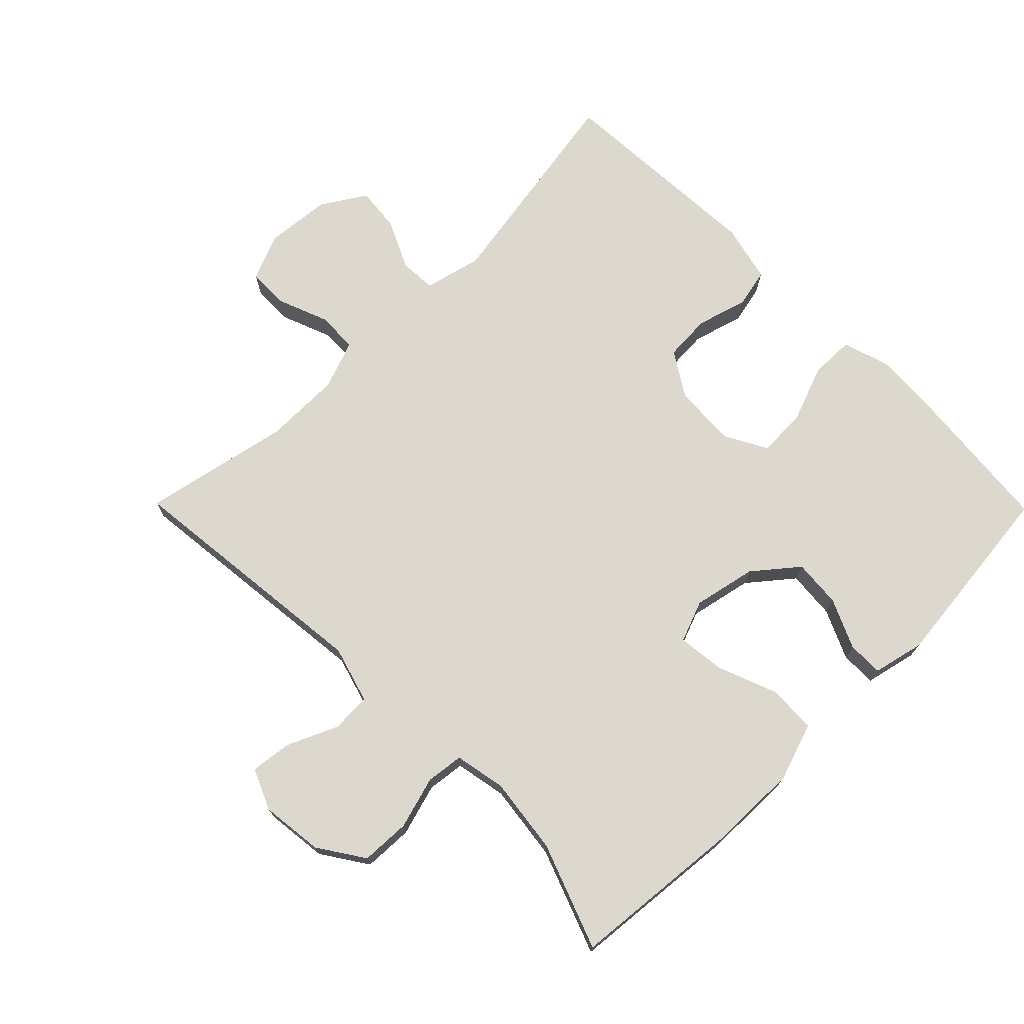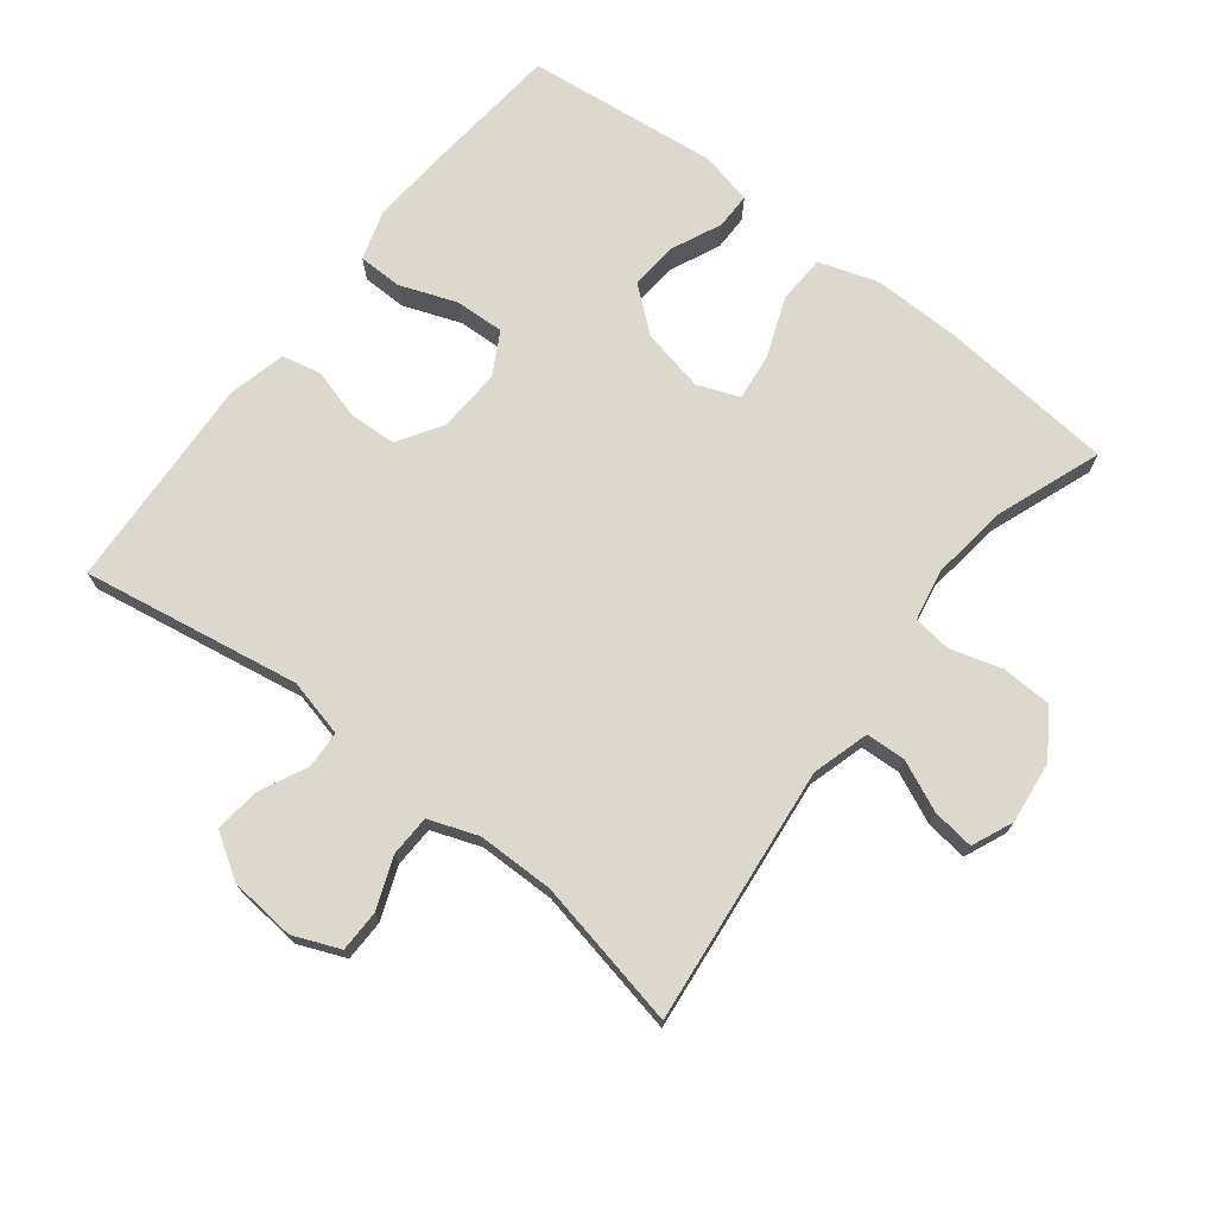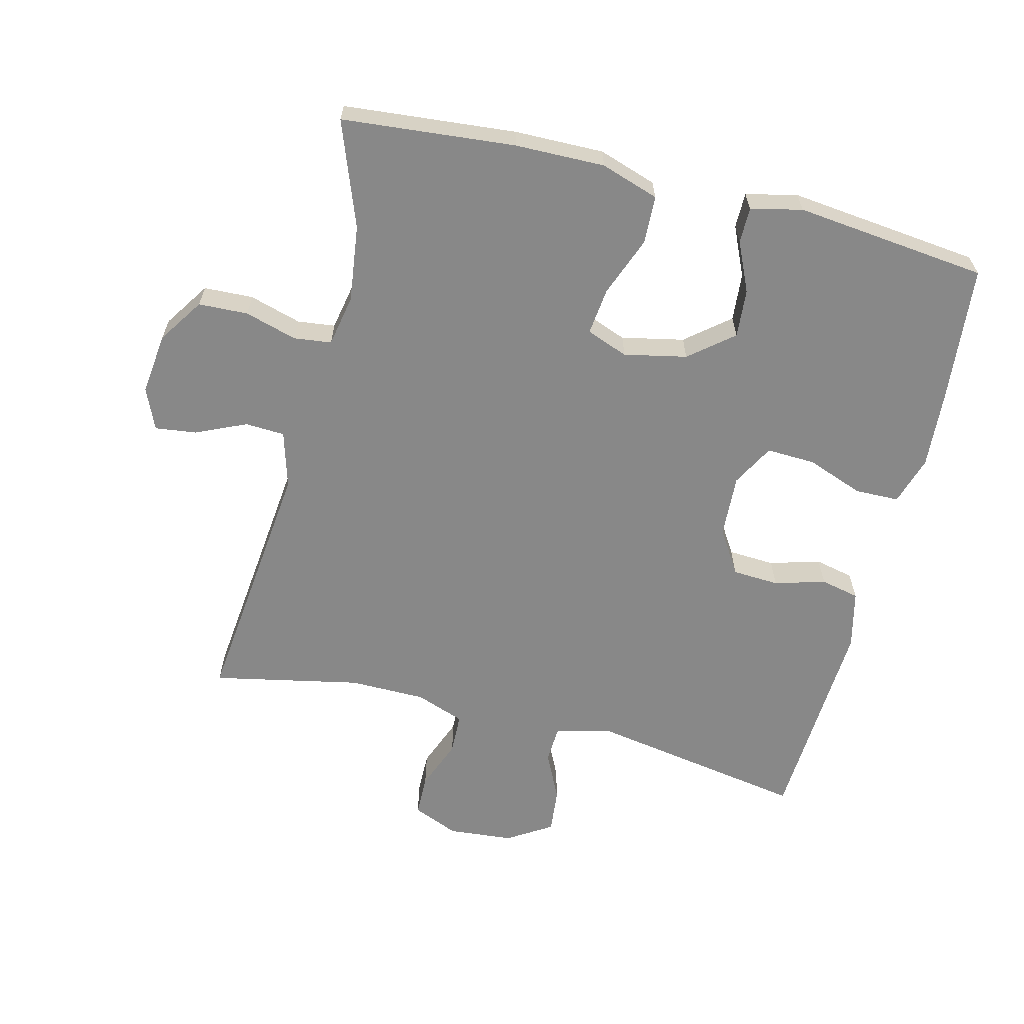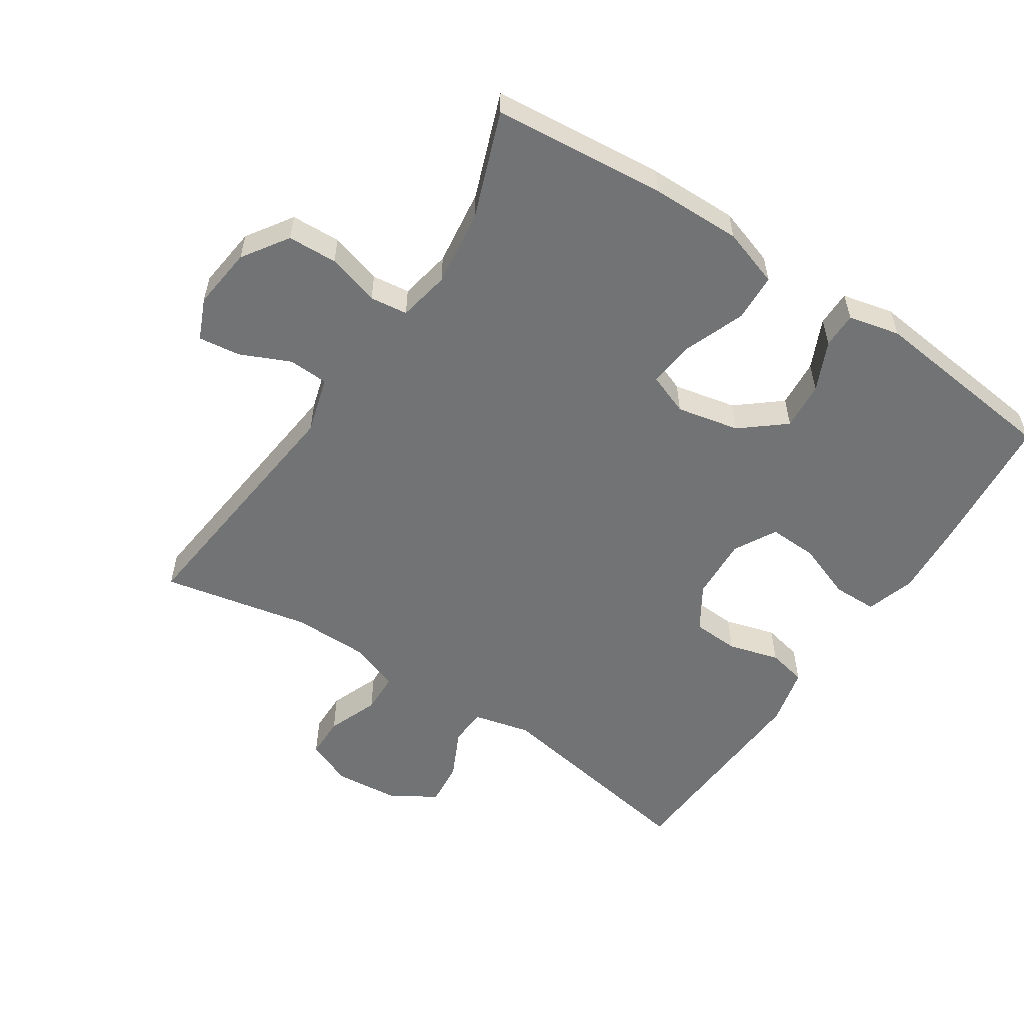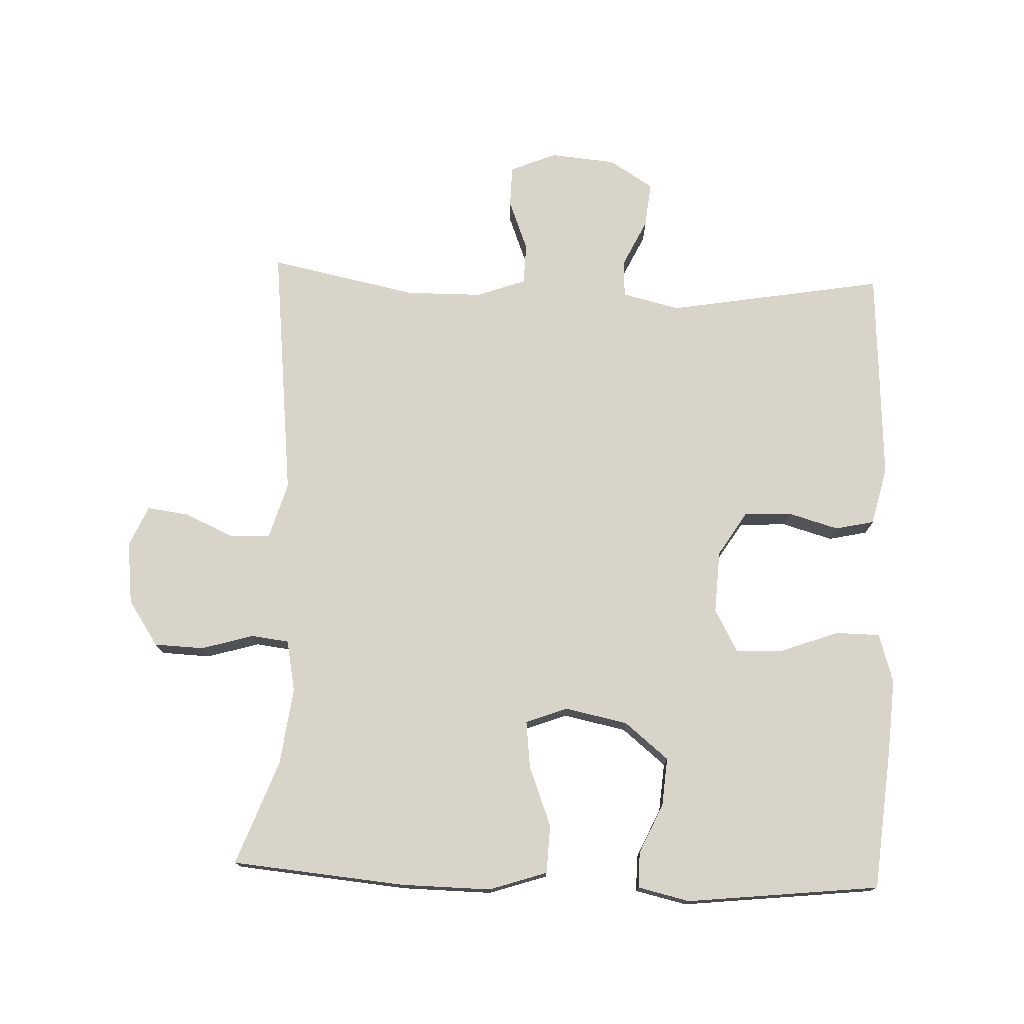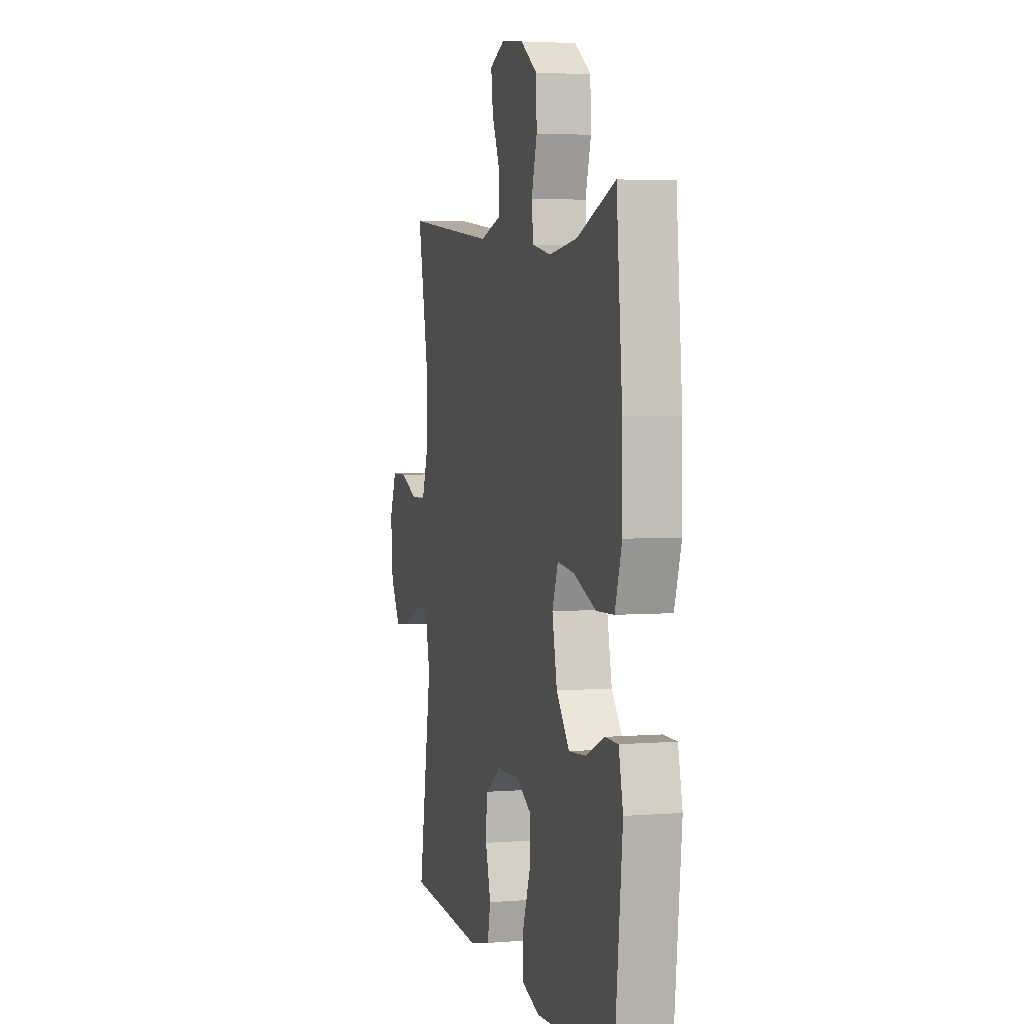
<metadata>
{"format":"obj","ext":"obj","renderer":"f3d","projection":"perspective","resolution":1024,"background":"white","views":[{"elev":72.5,"azim":45.4,"up":"+Y"},{"elev":72.3,"azim":-52.1,"up":"+Y"},{"elev":-62.9,"azim":76.0,"up":"+Y"},{"elev":-55.7,"azim":56.6,"up":"+Y"},{"elev":75.3,"azim":92.2,"up":"+Y"},{"elev":3.9,"azim":75.3,"up":"+Z"}]}
</metadata>
<code>
v -0.5 0.07 -0.5
v -0.444 0.07 -0.171
v -0.465 0.07 -0.084
v -0.521 0.07 -0.081
v -0.594 0.07 -0.116
v -0.662 0.07 -0.123
v -0.704 0.07 -0.056
v -0.713 0.07 0.043
v -0.684 0.07 0.113
v -0.621 0.07 0.114
v -0.544 0.07 0.084
v -0.482 0.07 0.086
v -0.455 0.07 0.16
v -0.454 0.07 0.276
v -0.5 0.07 0.5
v -0.112 0.07 0.458
v -0.026 0.07 0.483
v -0.023 0.07 0.543
v -0.057 0.07 0.619
v -0.065 0.07 0.682
v -0.003 0.07 0.709
v 0.091 0.07 0.698
v 0.16 0.07 0.652
v 0.163 0.07 0.577
v 0.14 0.07 0.498
v 0.147 0.07 0.441
v 0.225 0.07 0.426
v 0.341 0.07 0.441
v 0.5 0.07 0.5
v 0.524 0.07 0.238
v 0.526 0.07 0.102
v 0.497 0.07 0.014
v 0.424 0.07 0.011
v 0.333 0.07 0.046
v 0.262 0.07 0.054
v 0.238 0.07 -0.009
v 0.258 0.07 -0.104
v 0.312 0.07 -0.17
v 0.385 0.07 -0.164
v 0.46 0.07 -0.13
v 0.514 0.07 -0.13
v 0.532 0.07 -0.208
v 0.5 0.07 -0.5
v 0.289 0.07 -0.52
v 0.174 0.07 -0.528
v 0.1 0.07 -0.505
v 0.099 0.07 -0.438
v 0.131 0.07 -0.352
v 0.134 0.07 -0.278
v 0.07 0.07 -0.243
v -0.025 0.07 -0.248
v -0.092 0.07 -0.29
v -0.096 0.07 -0.361
v -0.074 0.07 -0.438
v -0.087 0.07 -0.497
v -0.175 0.07 -0.518
v -0.5 0 -0.5
v -0.444 0 -0.171
v -0.465 0 -0.084
v -0.521 0 -0.081
v -0.594 0 -0.116
v -0.662 0 -0.123
v -0.704 0 -0.056
v -0.713 0 0.043
v -0.684 0 0.113
v -0.621 0 0.114
v -0.544 0 0.084
v -0.482 0 0.086
v -0.455 0 0.16
v -0.454 0 0.276
v -0.5 0 0.5
v -0.112 0 0.458
v -0.026 0 0.483
v -0.023 0 0.543
v -0.057 0 0.619
v -0.065 0 0.682
v -0.003 0 0.709
v 0.091 0 0.698
v 0.16 0 0.652
v 0.163 0 0.577
v 0.14 0 0.498
v 0.147 0 0.441
v 0.225 0 0.426
v 0.341 0 0.441
v 0.5 0 0.5
v 0.524 0 0.238
v 0.526 0 0.102
v 0.497 0 0.014
v 0.424 0 0.011
v 0.333 0 0.046
v 0.262 0 0.054
v 0.238 0 -0.009
v 0.258 0 -0.104
v 0.312 0 -0.17
v 0.385 0 -0.164
v 0.46 0 -0.13
v 0.514 0 -0.13
v 0.532 0 -0.208
v 0.5 0 -0.5
v 0.289 0 -0.52
v 0.174 0 -0.528
v 0.1 0 -0.505
v 0.099 0 -0.438
v 0.131 0 -0.352
v 0.134 0 -0.278
v 0.07 0 -0.243
v -0.025 0 -0.248
v -0.092 0 -0.29
v -0.096 0 -0.361
v -0.074 0 -0.438
v -0.087 0 -0.497
v -0.175 0 -0.518
f 53 54 55 56
f 52 53 56 1
f 51 52 1 2
f 50 51 2 3
f 45 46 47 48
f 45 48 49
f 44 45 49
f 43 44 49
f 42 43 49
f 39 40 41 42
f 38 39 42 49
f 37 38 49 50
f 31 32 33 34
f 31 34 35
f 28 29 30 31
f 27 28 31 35
f 26 27 35 36
f 22 23 24 25
f 22 25 26
f 21 22 26 36
f 18 19 20 21
f 17 18 21 36
f 14 15 16
f 13 14 16 17
f 12 13 17 36
f 8 9 10 11
f 4 5 6 7
f 3 4 7 8
f 12 36 37 50
f 11 12 50
f 3 8 11 50
f 112 111 110 109
f 57 112 109 108
f 58 57 108 107
f 59 58 107 106
f 104 103 102 101
f 105 104 101
f 105 101 100
f 105 100 99
f 105 99 98
f 98 97 96 95
f 105 98 95 94
f 106 105 94 93
f 90 89 88 87
f 91 90 87
f 87 86 85 84
f 91 87 84 83
f 92 91 83 82
f 81 80 79 78
f 82 81 78
f 92 82 78 77
f 77 76 75 74
f 92 77 74 73
f 72 71 70
f 73 72 70 69
f 92 73 69 68
f 67 66 65 64
f 63 62 61 60
f 64 63 60 59
f 106 93 92 68
f 106 68 67
f 106 67 64 59
f 1 57 58 2
f 2 58 59 3
f 3 59 60 4
f 4 60 61 5
f 5 61 62 6
f 6 62 63 7
f 7 63 64 8
f 8 64 65 9
f 9 65 66 10
f 10 66 67 11
f 11 67 68 12
f 12 68 69 13
f 13 69 70 14
f 14 70 71 15
f 15 71 72 16
f 16 72 73 17
f 17 73 74 18
f 18 74 75 19
f 19 75 76 20
f 20 76 77 21
f 21 77 78 22
f 22 78 79 23
f 23 79 80 24
f 24 80 81 25
f 25 81 82 26
f 26 82 83 27
f 27 83 84 28
f 28 84 85 29
f 29 85 86 30
f 30 86 87 31
f 31 87 88 32
f 32 88 89 33
f 33 89 90 34
f 34 90 91 35
f 35 91 92 36
f 36 92 93 37
f 37 93 94 38
f 38 94 95 39
f 39 95 96 40
f 40 96 97 41
f 41 97 98 42
f 42 98 99 43
f 43 99 100 44
f 44 100 101 45
f 45 101 102 46
f 46 102 103 47
f 47 103 104 48
f 48 104 105 49
f 49 105 106 50
f 50 106 107 51
f 51 107 108 52
f 52 108 109 53
f 53 109 110 54
f 54 110 111 55
f 55 111 112 56
f 56 112 57 1

</code>
